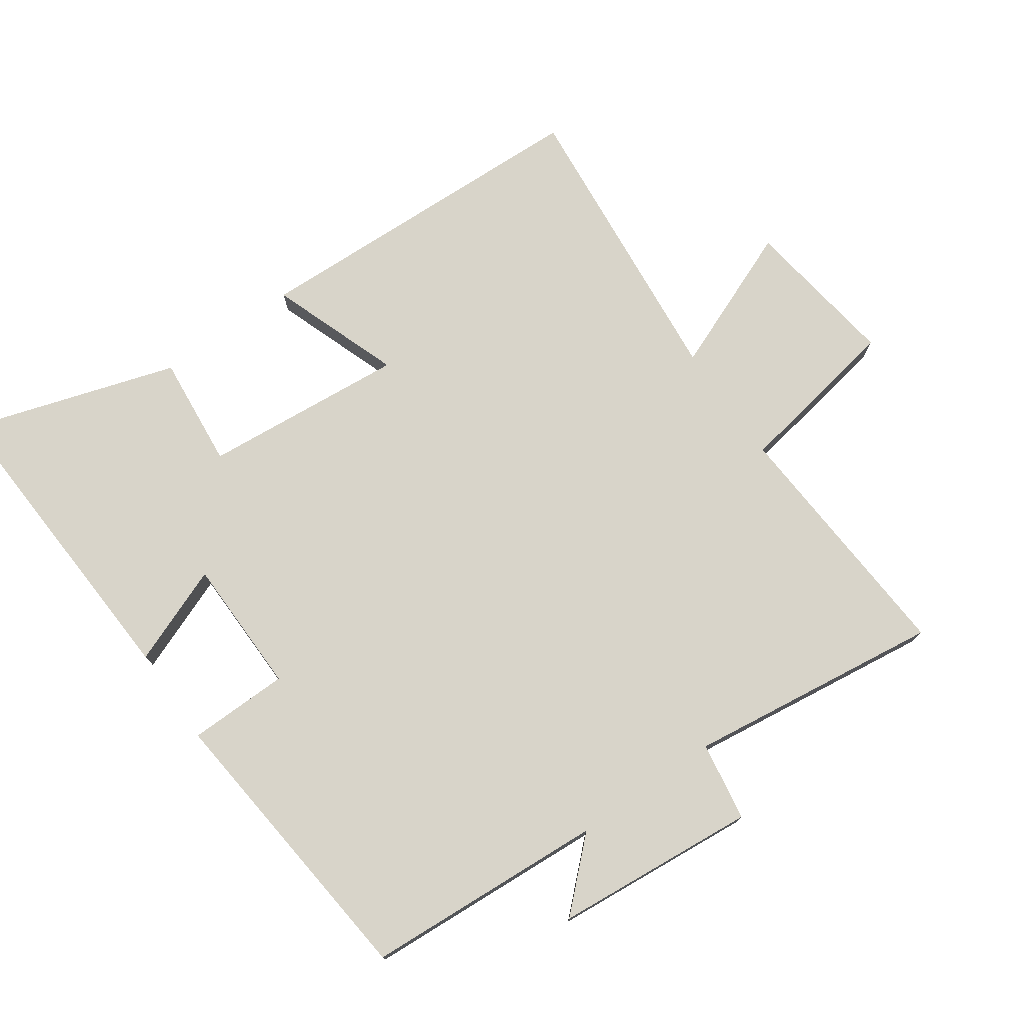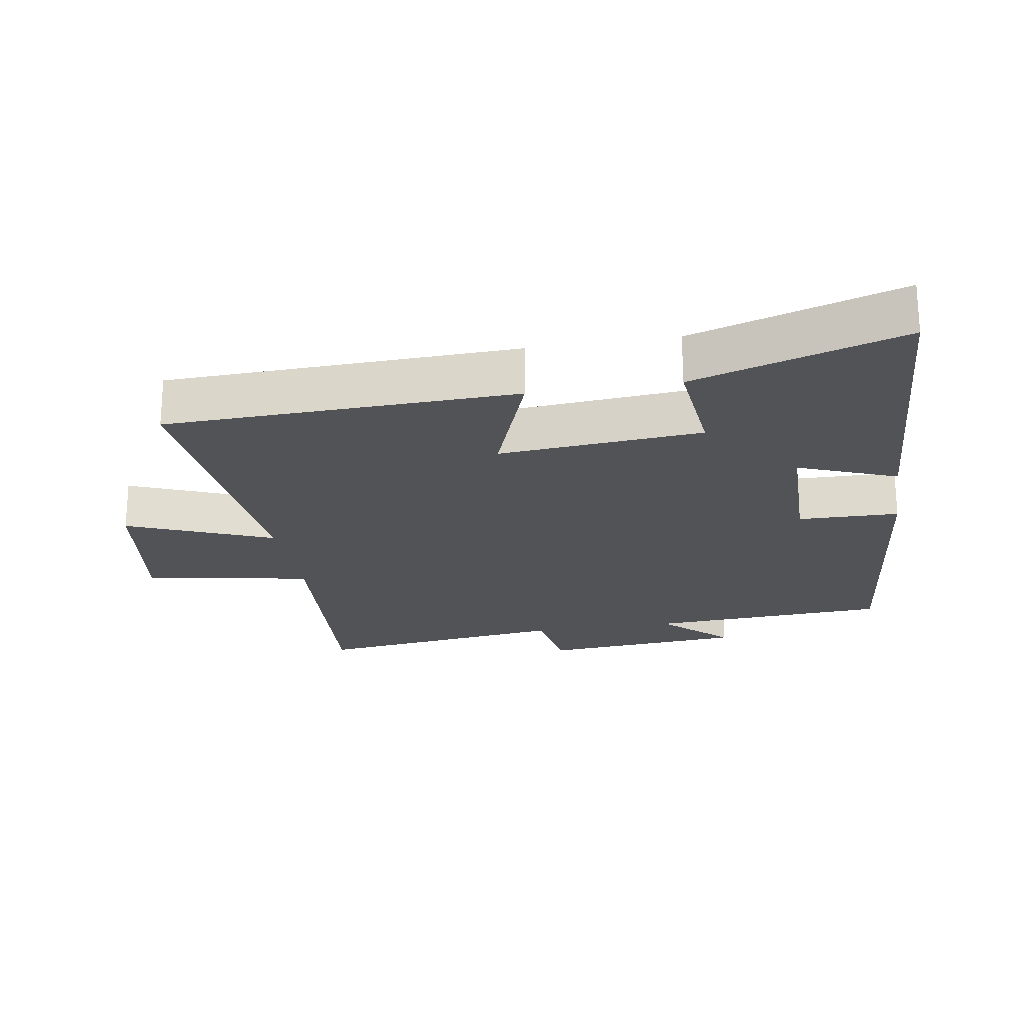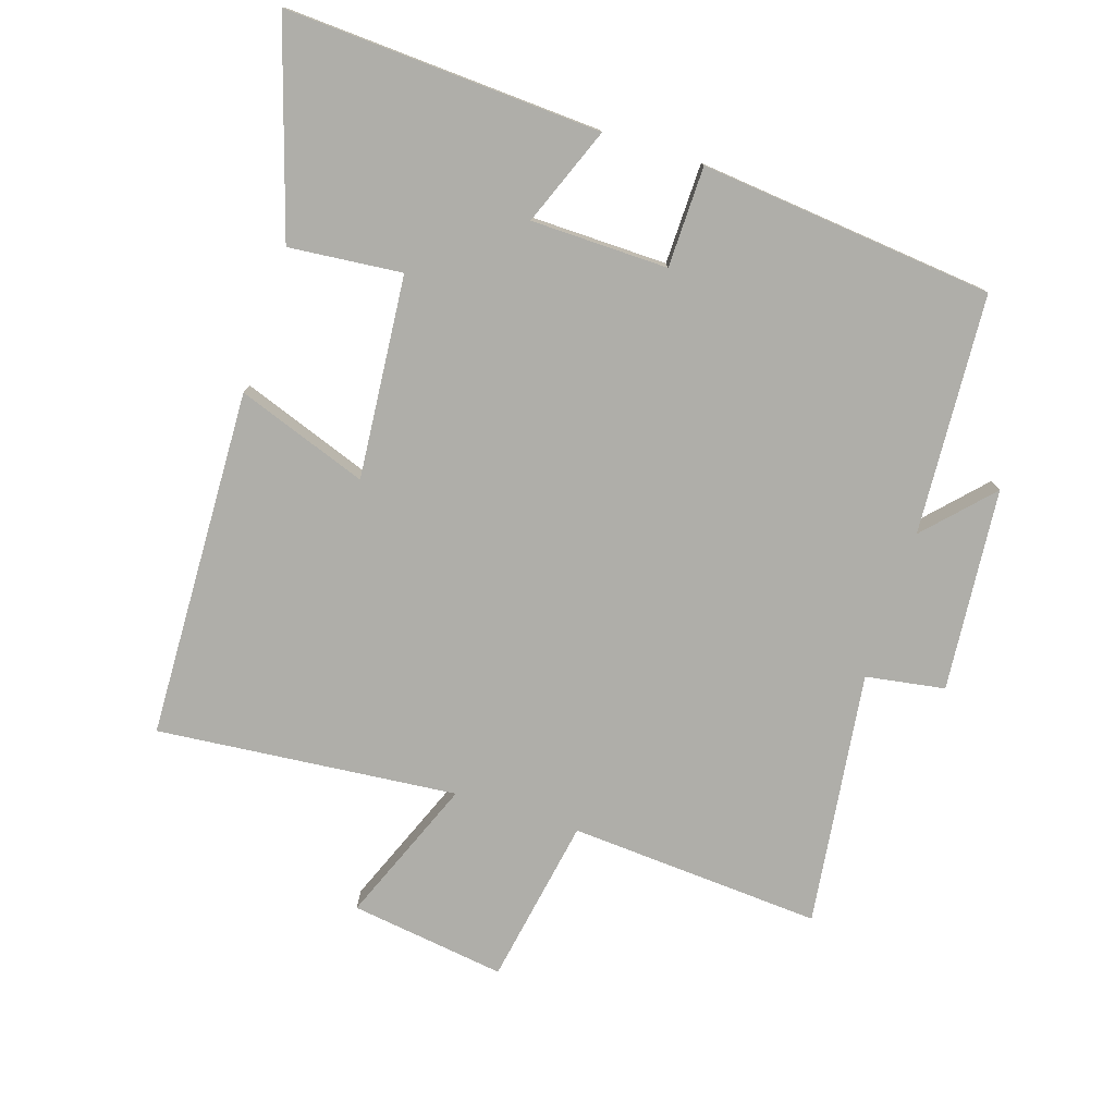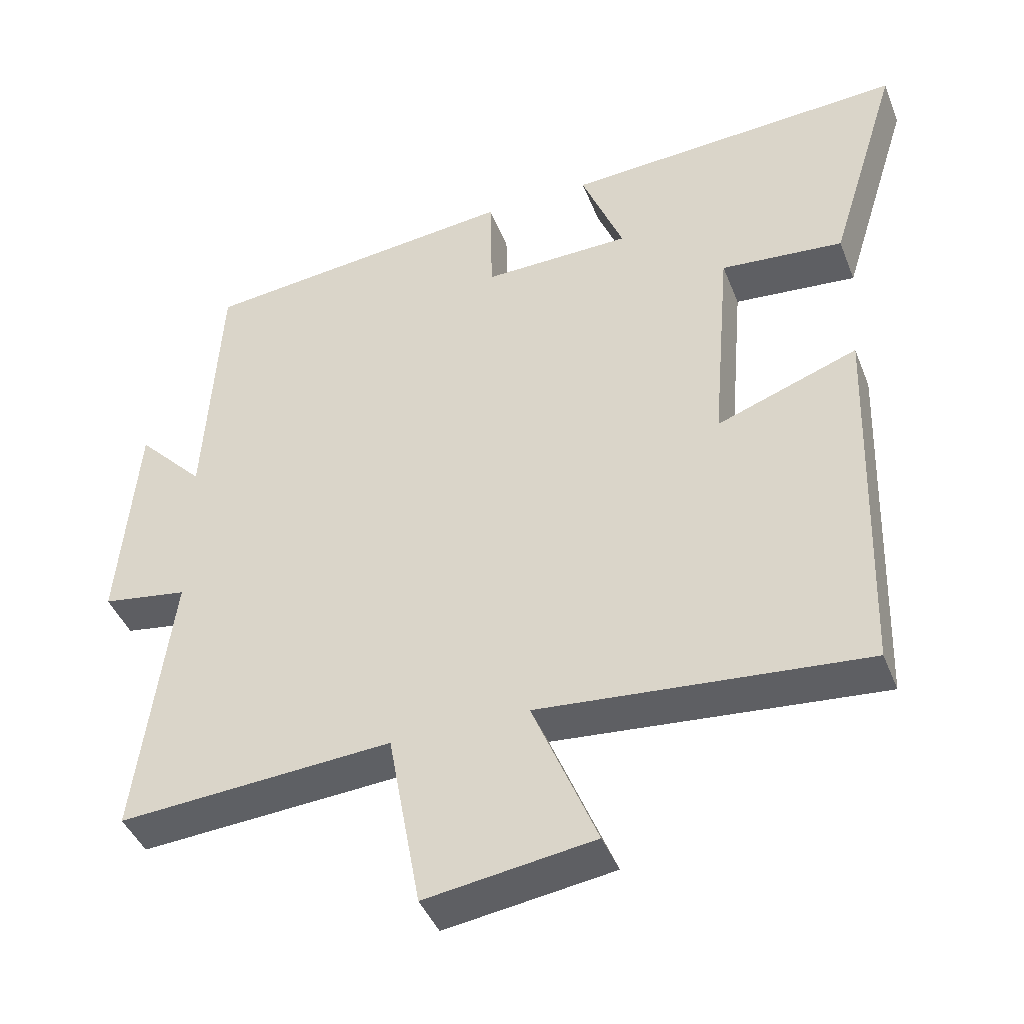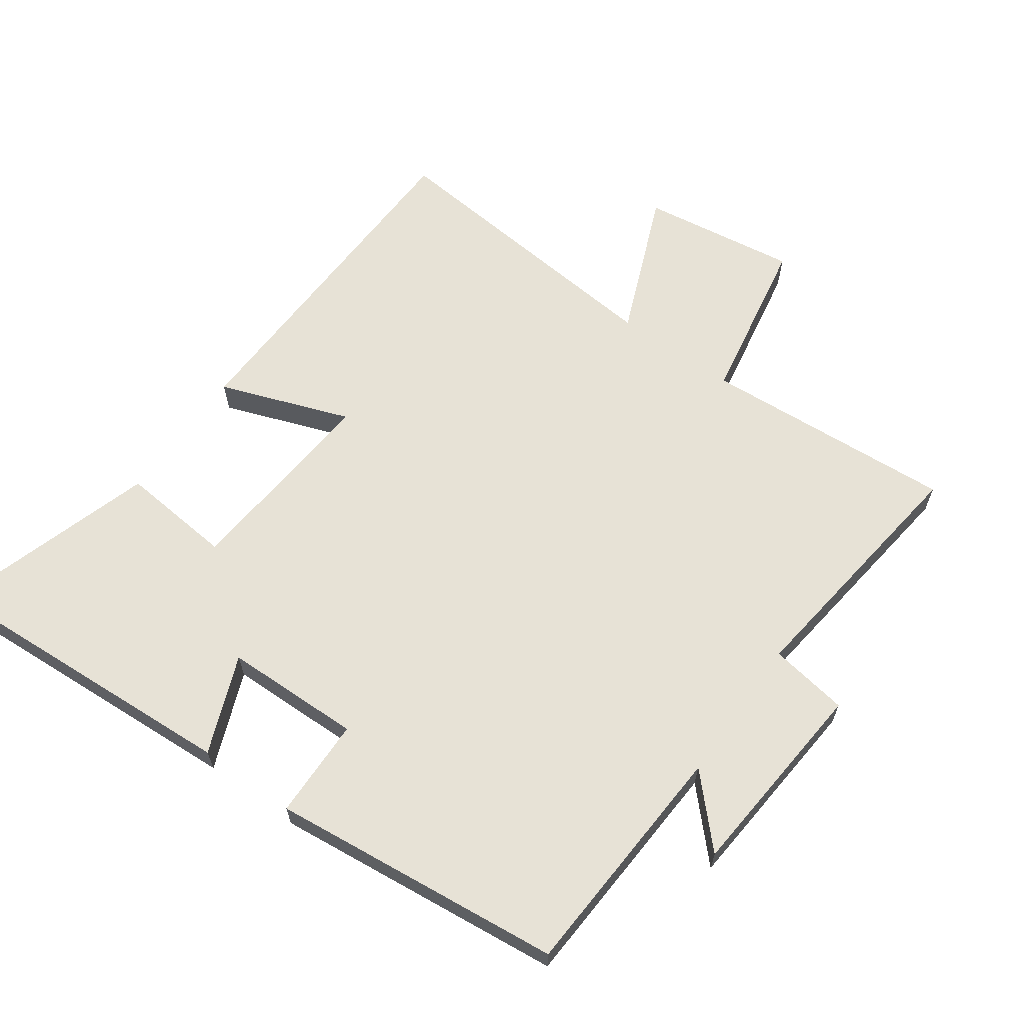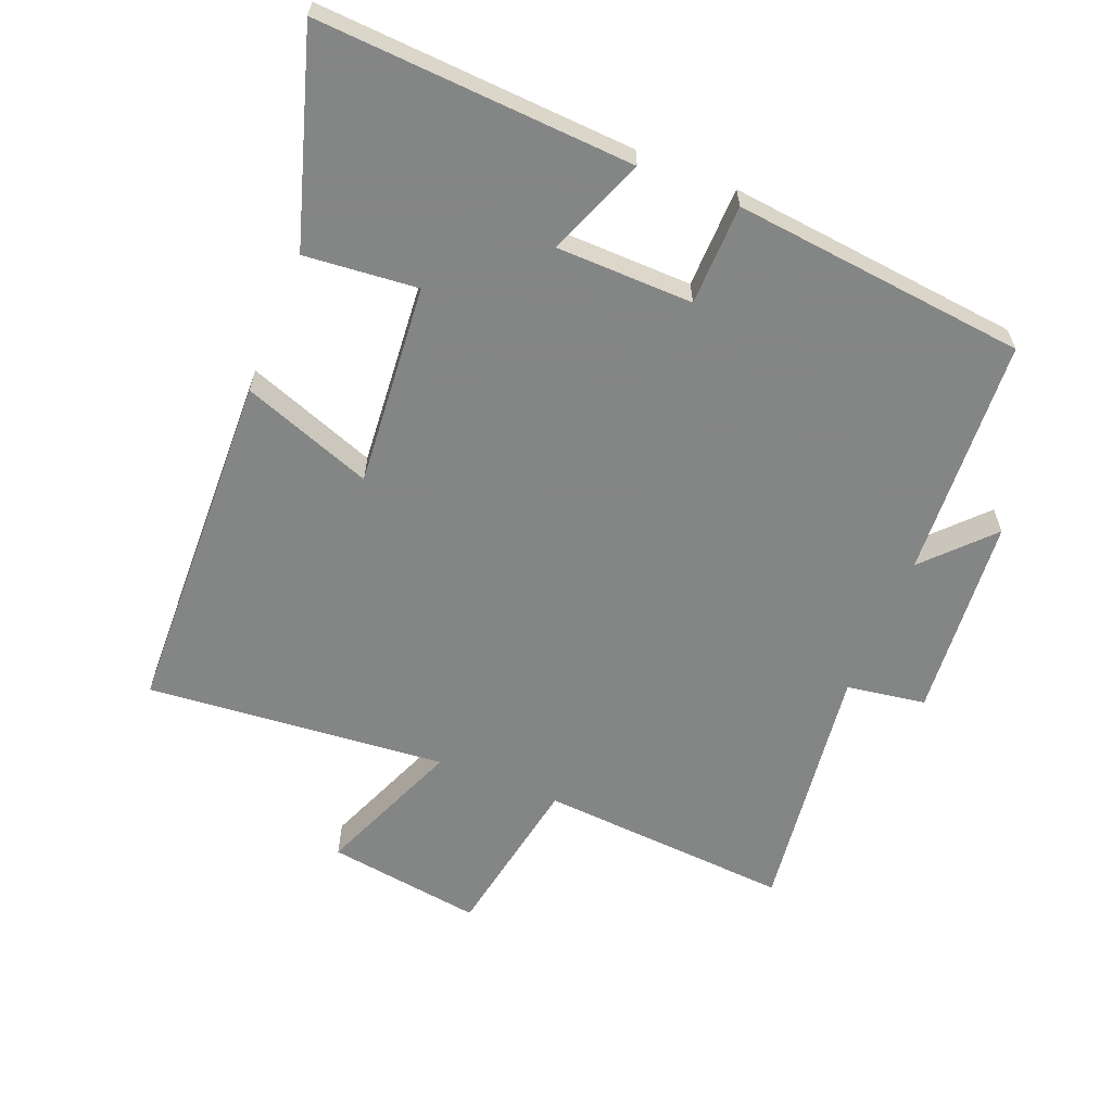
<metadata>
{"format":"obj","ext":"obj","renderer":"f3d","projection":"perspective","resolution":1024,"background":"white","views":[{"elev":75.5,"azim":55.1,"up":"+Y"},{"elev":-22.2,"azim":-80.6,"up":"+Y"},{"elev":-77.5,"azim":-17.7,"up":"+Y"},{"elev":-42.9,"azim":-159.4,"up":"+Z"},{"elev":63.7,"azim":35.5,"up":"+Y"},{"elev":-61.6,"azim":-22.0,"up":"+Y"}]}
</metadata>
<code>
v -0.599 0.07 0.527
v -0.119 0.07 0.5
v -0.178 0.07 0.351
v 0.03 0.07 0.347
v 0.033 0.07 0.5
v 0.479 0.07 0.453
v 0.5 0.07 0.088
v 0.594 0.07 0.187
v 0.62 0.07 -0.121
v 0.5 0.07 -0.14
v 0.549 0.07 -0.526
v 0.165 0.07 -0.5
v 0.119 0.07 -0.754
v -0.117 0.07 -0.72
v -0.027 0.07 -0.5
v -0.483 0.07 -0.542
v -0.5 0.07 -0.011
v -0.302 0.07 -0.083
v -0.328 0.07 0.225
v -0.5 0.07 0.209
v -0.599 0 0.527
v -0.119 0 0.5
v -0.178 0 0.351
v 0.03 0 0.347
v 0.033 0 0.5
v 0.479 0 0.453
v 0.5 0 0.088
v 0.594 0 0.187
v 0.62 0 -0.121
v 0.5 0 -0.14
v 0.549 0 -0.526
v 0.165 0 -0.5
v 0.119 0 -0.754
v -0.117 0 -0.72
v -0.027 0 -0.5
v -0.483 0 -0.542
v -0.5 0 -0.011
v -0.302 0 -0.083
v -0.328 0 0.225
v -0.5 0 0.209
f 19 20 1 2
f 15 16 17 18
f 15 18 19
f 12 13 14 15
f 12 15 19
f 10 11 12 19
f 7 8 9 10
f 4 5 6 7
f 3 4 7 10
f 19 2 3
f 3 10 19
f 22 21 40 39
f 38 37 36 35
f 39 38 35
f 35 34 33 32
f 39 35 32
f 39 32 31 30
f 30 29 28 27
f 27 26 25 24
f 30 27 24 23
f 23 22 39
f 39 30 23
f 1 21 22 2
f 2 22 23 3
f 3 23 24 4
f 4 24 25 5
f 5 25 26 6
f 6 26 27 7
f 7 27 28 8
f 8 28 29 9
f 9 29 30 10
f 10 30 31 11
f 11 31 32 12
f 12 32 33 13
f 13 33 34 14
f 14 34 35 15
f 15 35 36 16
f 16 36 37 17
f 17 37 38 18
f 18 38 39 19
f 19 39 40 20
f 20 40 21 1

</code>
